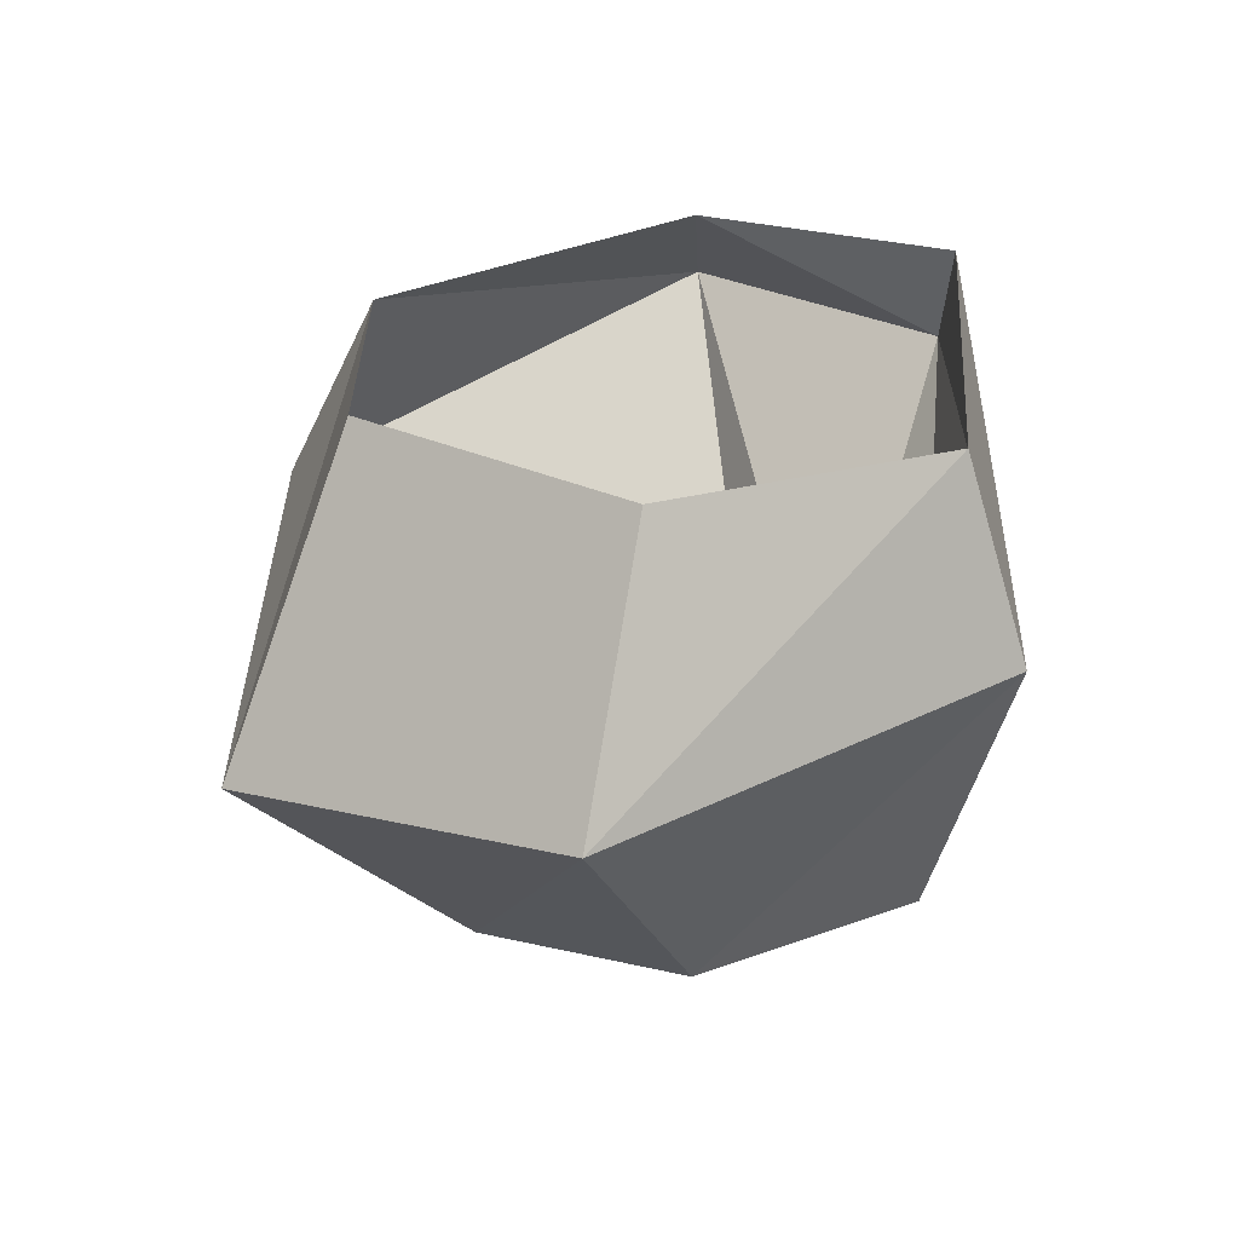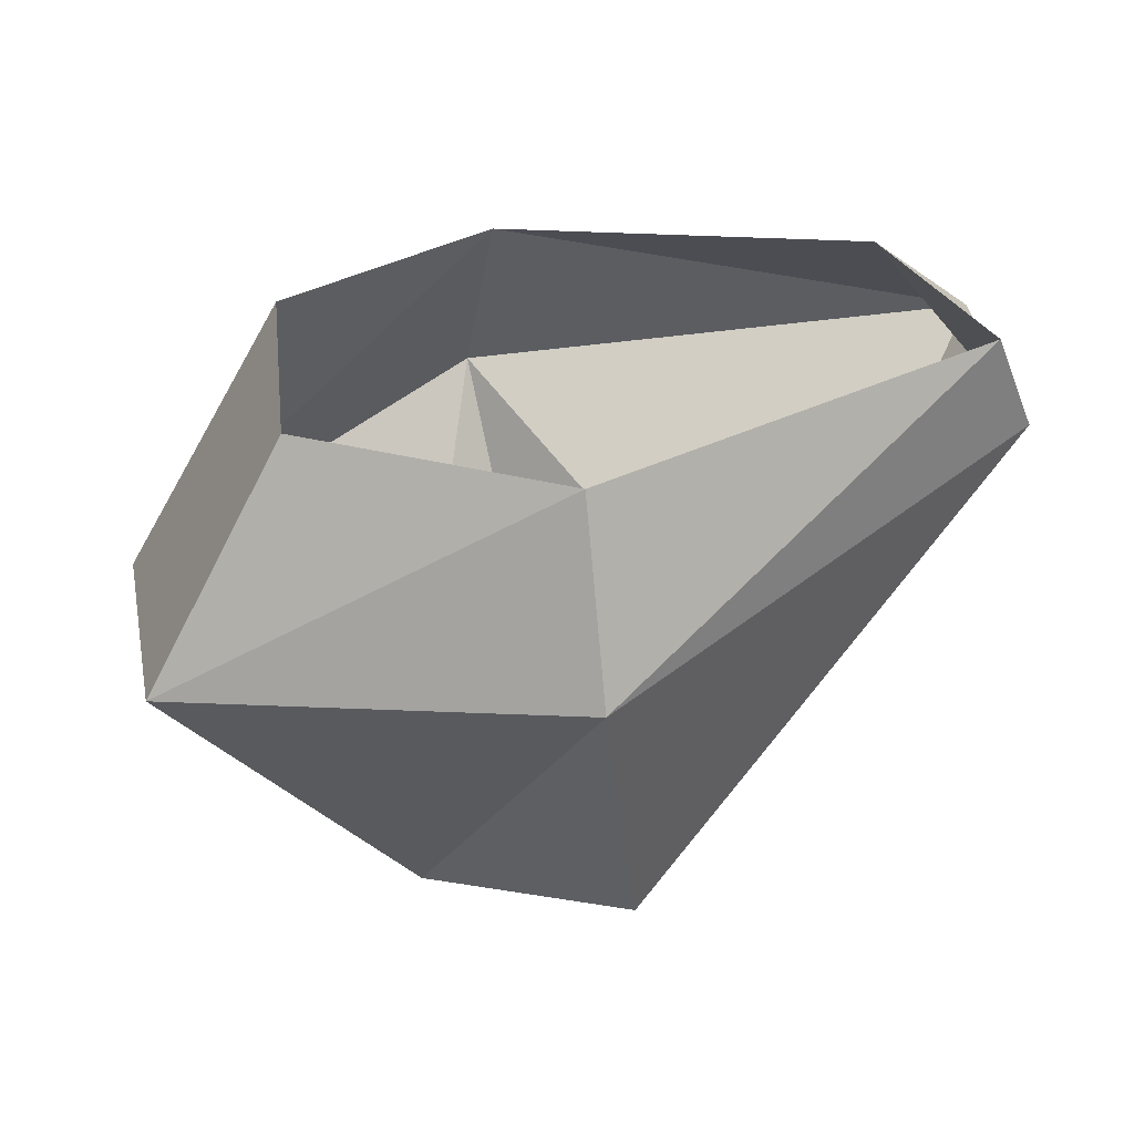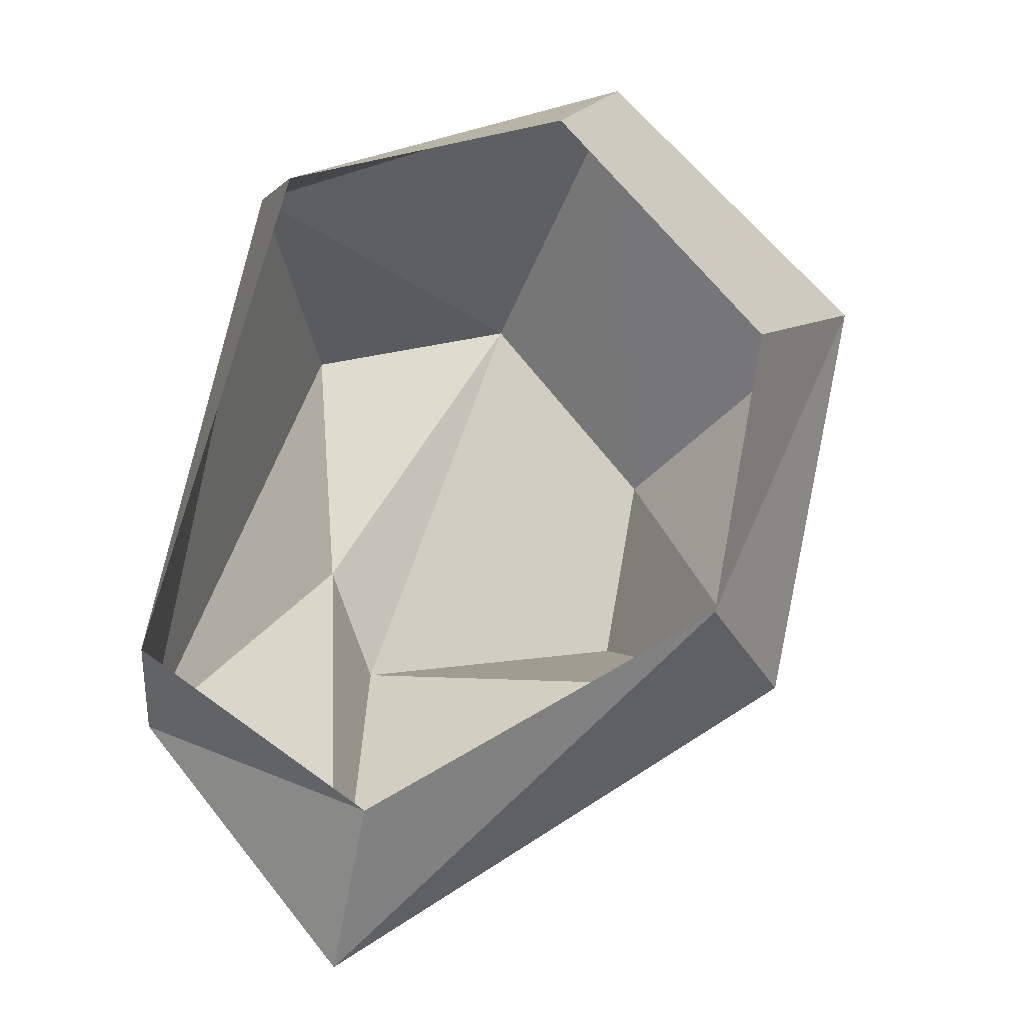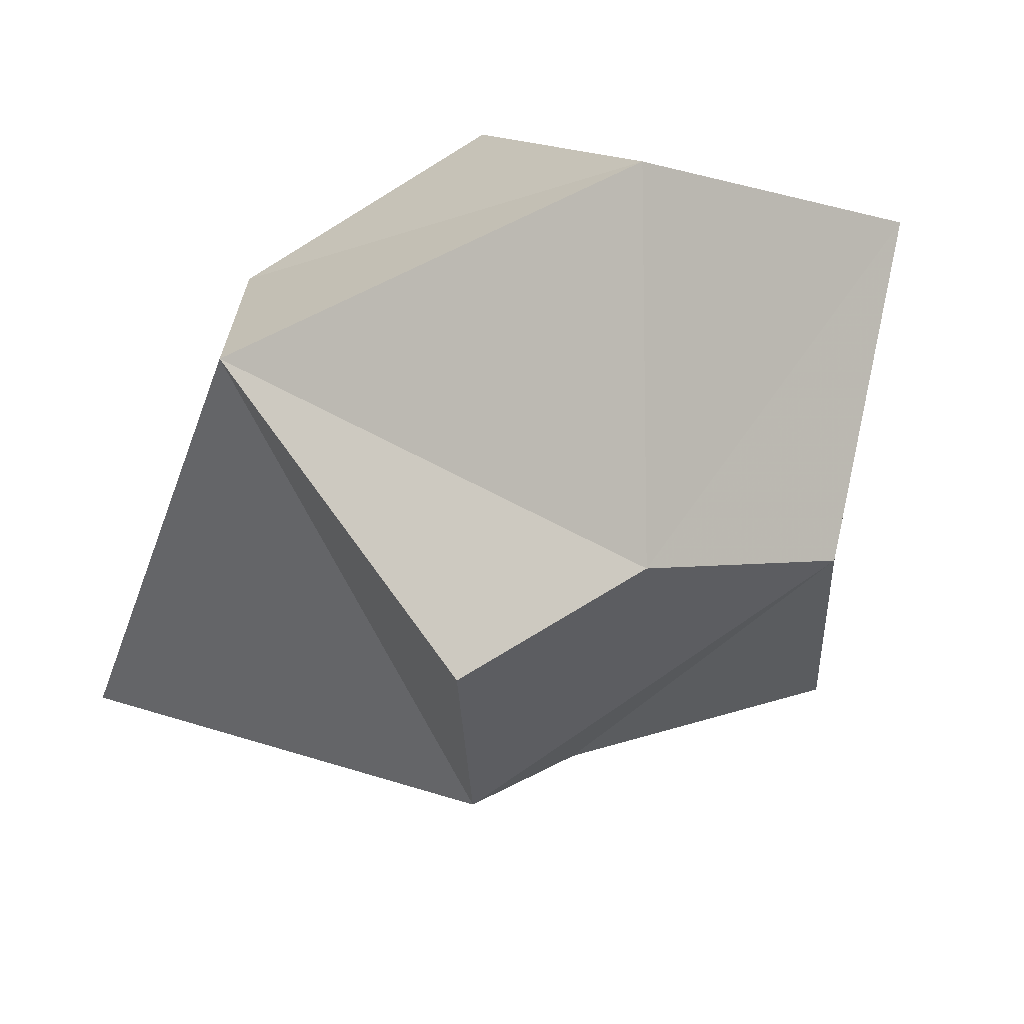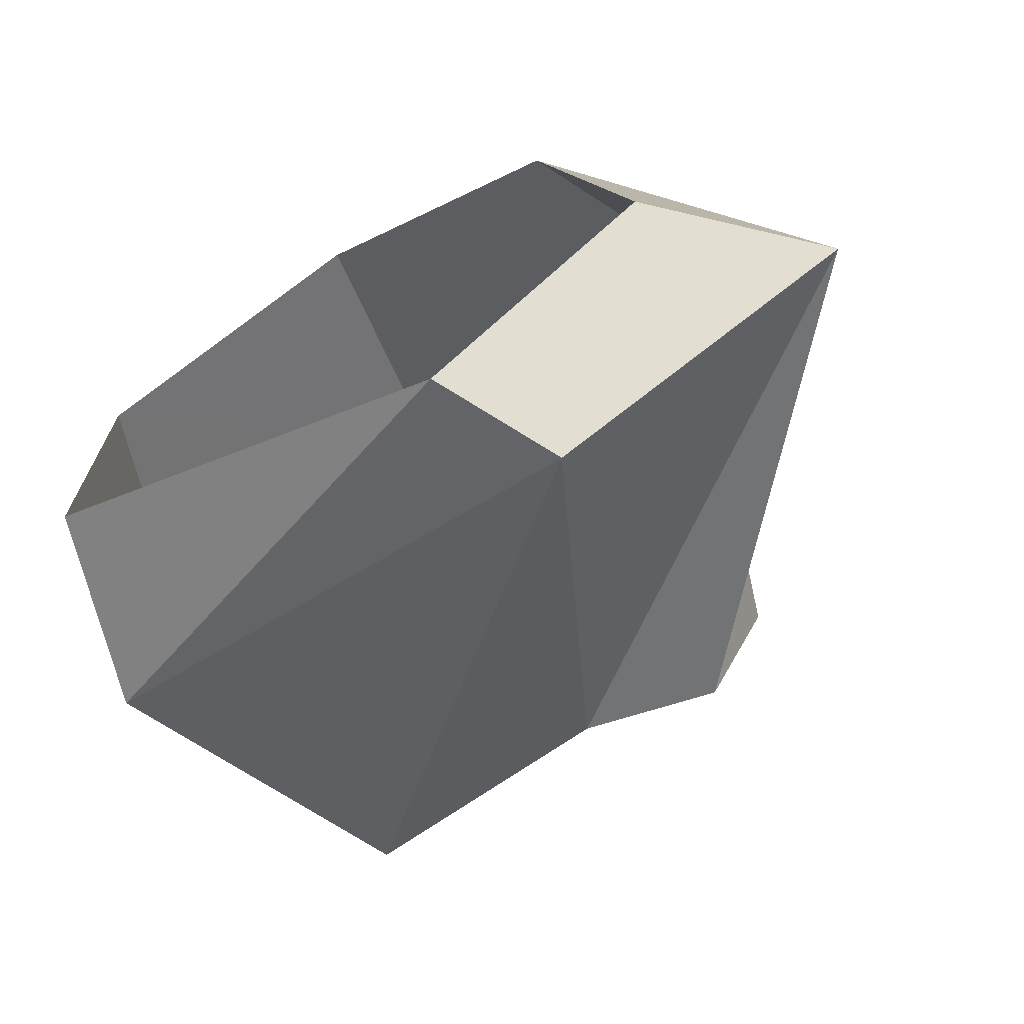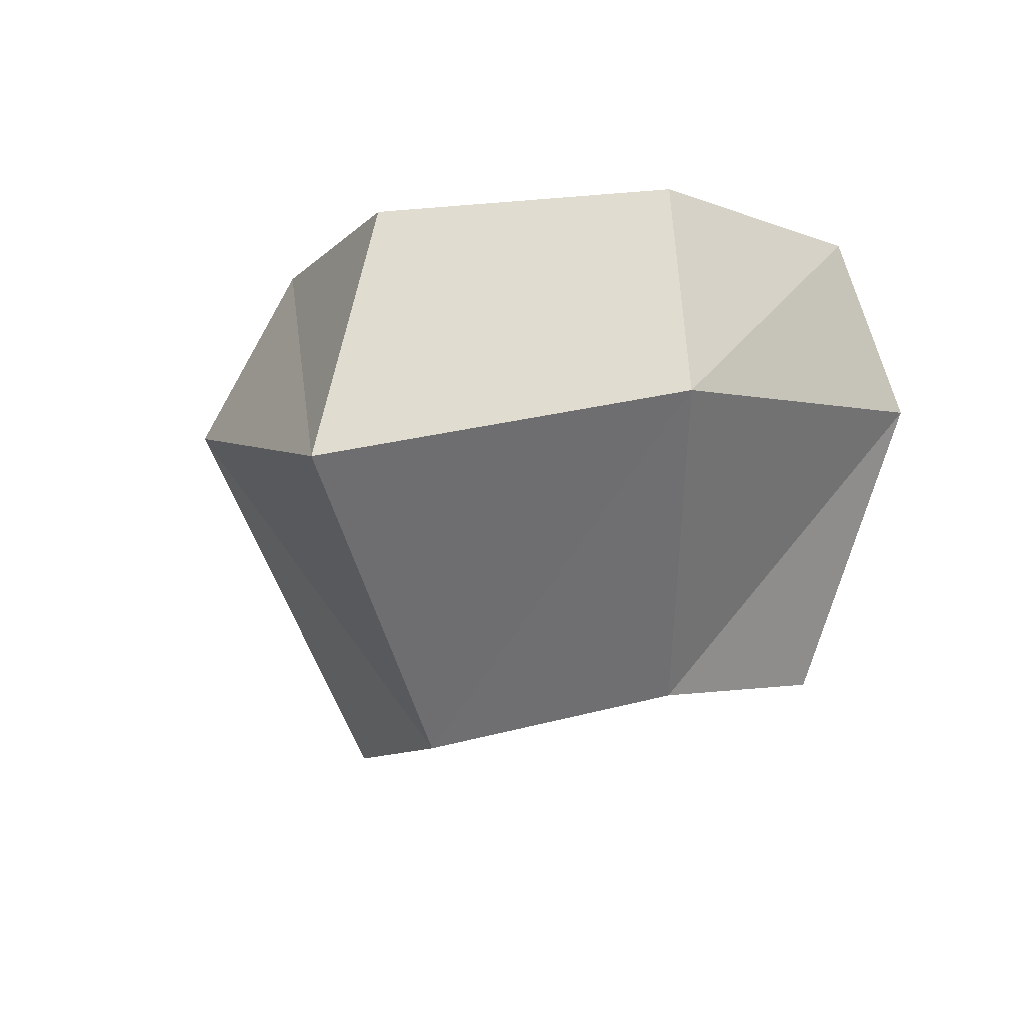
<metadata>
{"format":"obj","ext":"obj","renderer":"f3d","projection":"perspective","resolution":1024,"background":"white","views":[{"elev":25.7,"azim":64.1,"up":"+Y"},{"elev":28.0,"azim":110.0,"up":"+Y"},{"elev":79.5,"azim":-105.1,"up":"+Y"},{"elev":44.4,"azim":-19.1,"up":"+Z"},{"elev":-68.8,"azim":-148.4,"up":"+Z"},{"elev":-9.3,"azim":41.4,"up":"+Y"}]}
</metadata>
<code>
o item/rock_sample/2
v 24 0 9
v 2 0 20
v 7 -23 32
v 32 -19 17
v 25 0 -14
v 29 -15 -17
v -10 0 -35
v -15 -9 -37
v -27 0 -21
v -38 -9 -27
v -19 0 10
v -25 -15 15
v 0 -44 11
v -15 -44 4
v 18 -40 2
v -12 -38 -19
v -2 -35 -20
v 19 -38 -16
f 1 2 3
f 1 3 4
f 1 4 5
f 5 4 6
f 5 6 7
f 7 6 8
f 7 8 9
f 9 8 10
f 9 10 11
f 11 10 12
f 11 12 3
f 11 3 2
f 13 3 12
f 13 12 14
f 13 14 15
f 13 15 4
f 13 4 3
f 16 14 12
f 16 12 10
f 16 10 17
f 16 17 15
f 16 15 14
f 17 10 8
f 17 8 18
f 17 18 15
f 15 18 6
f 15 6 4
f 18 8 6

</code>
